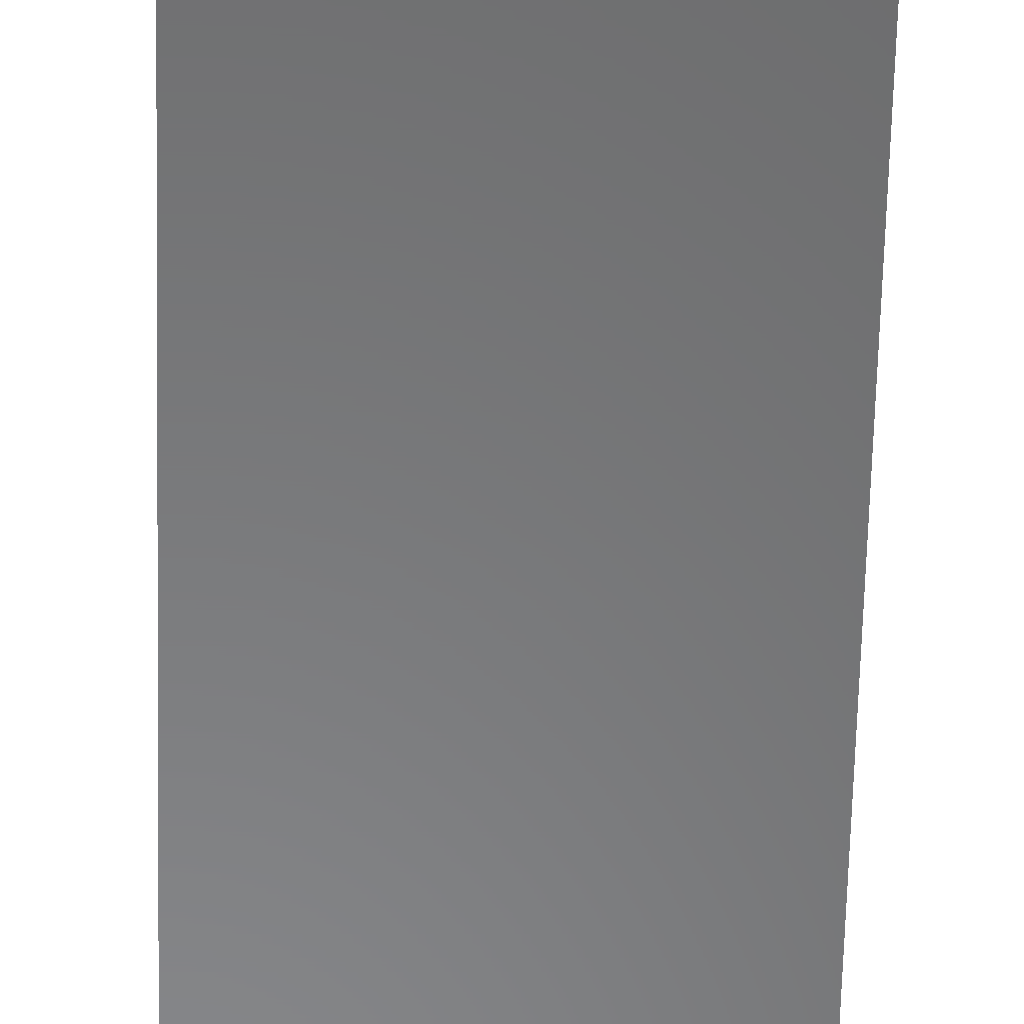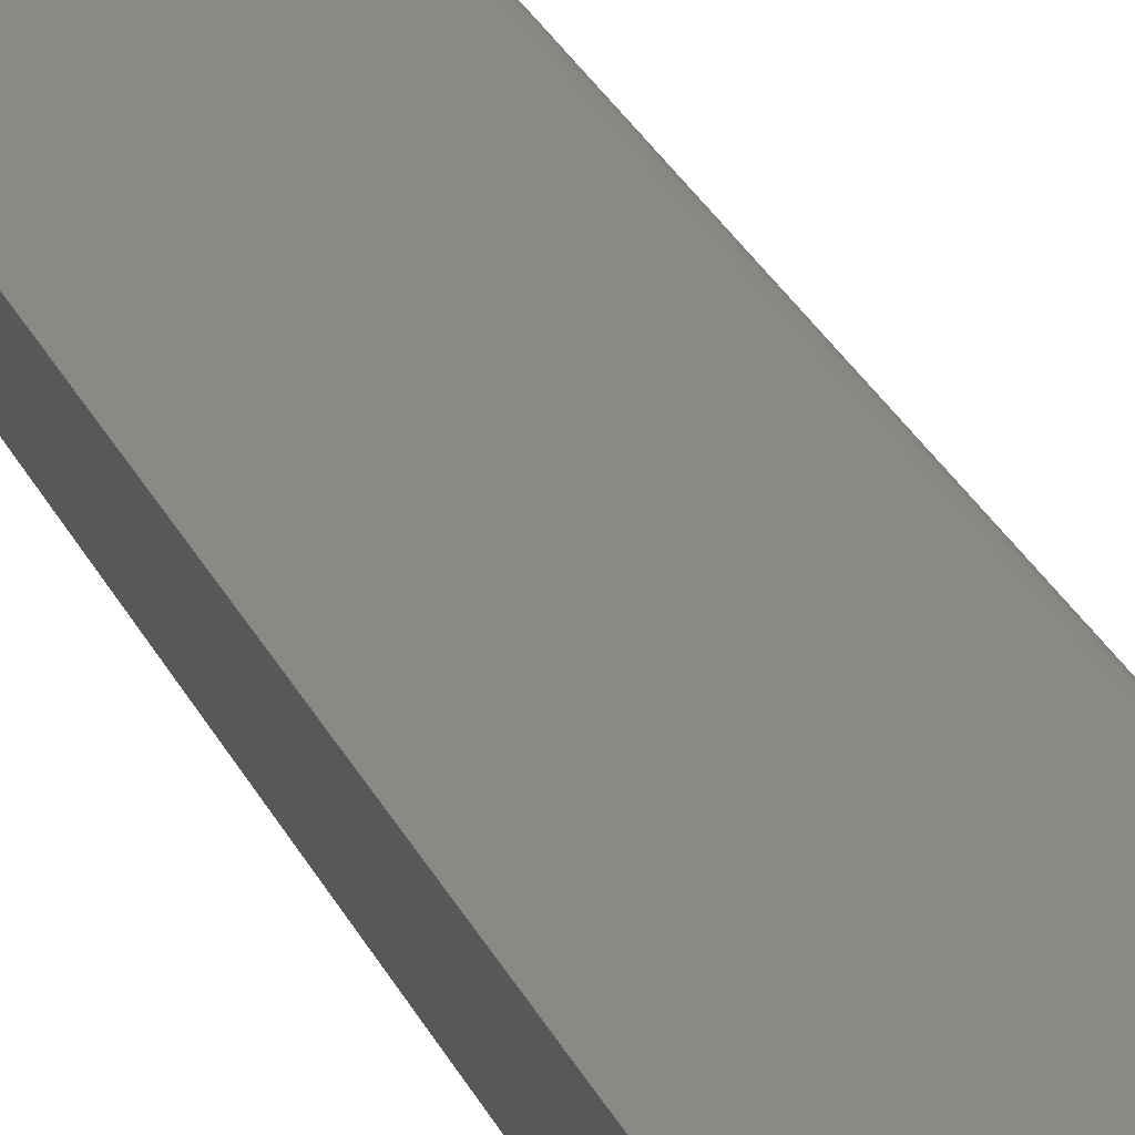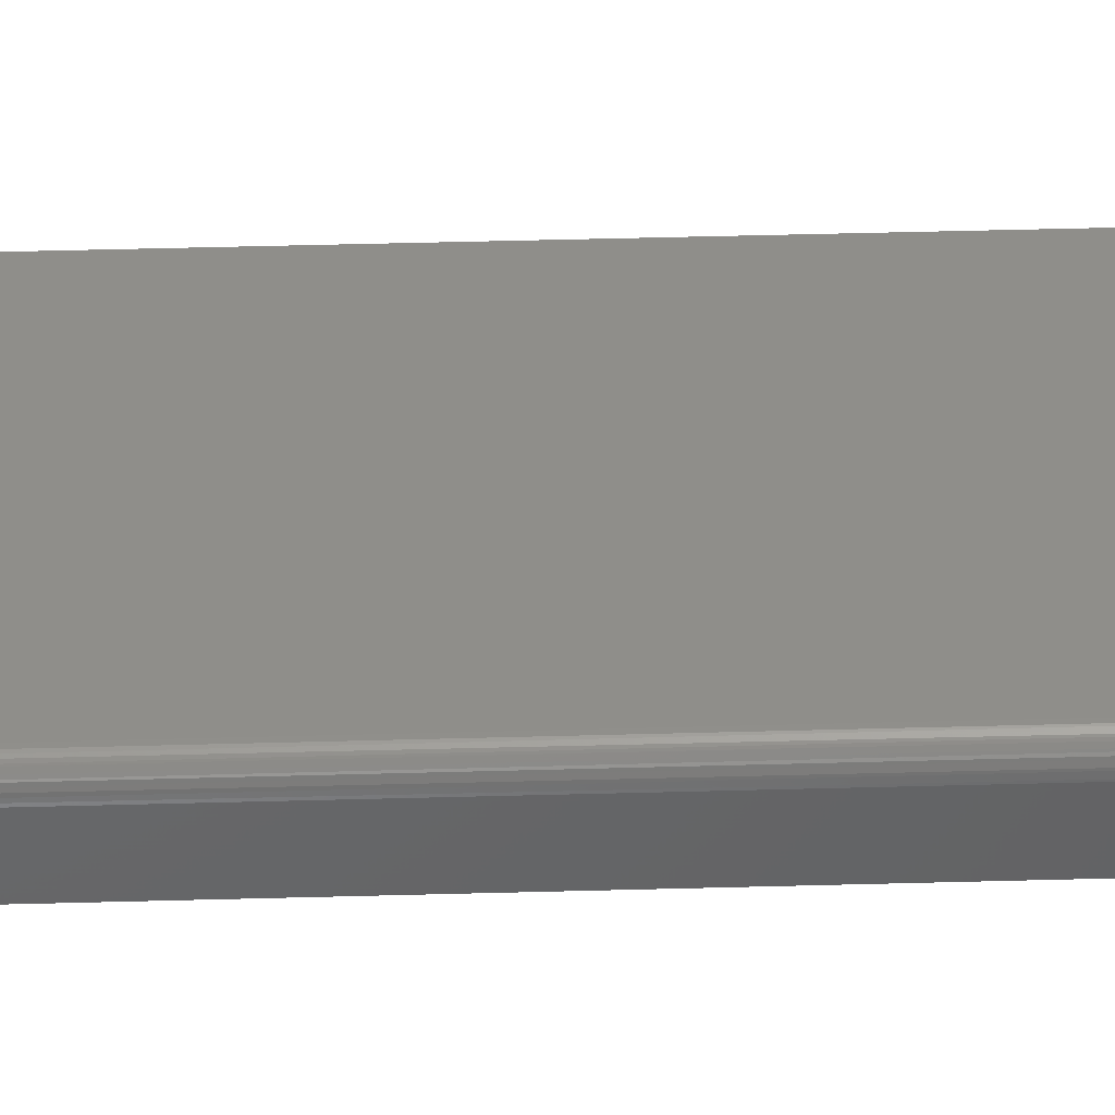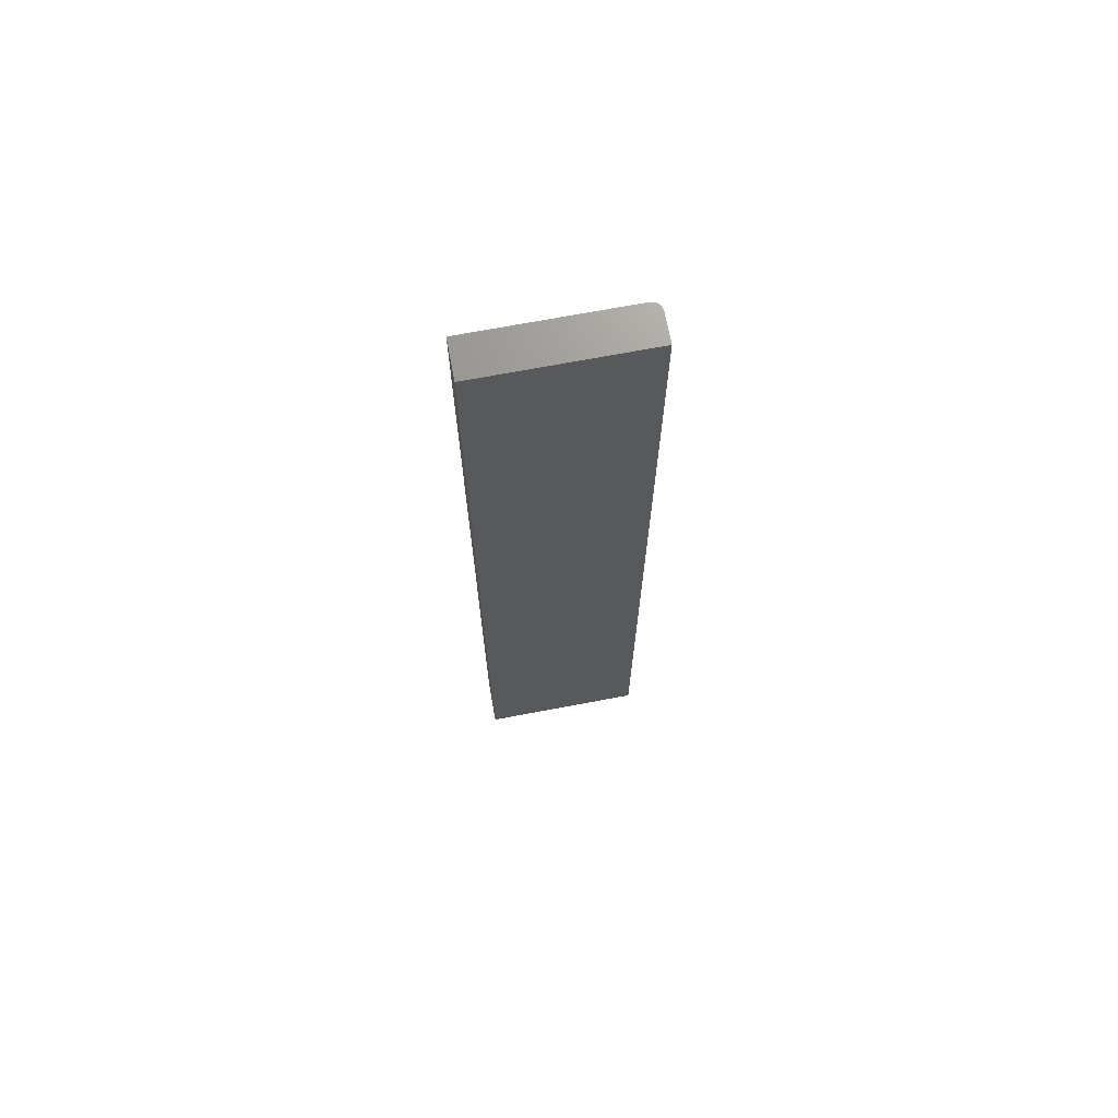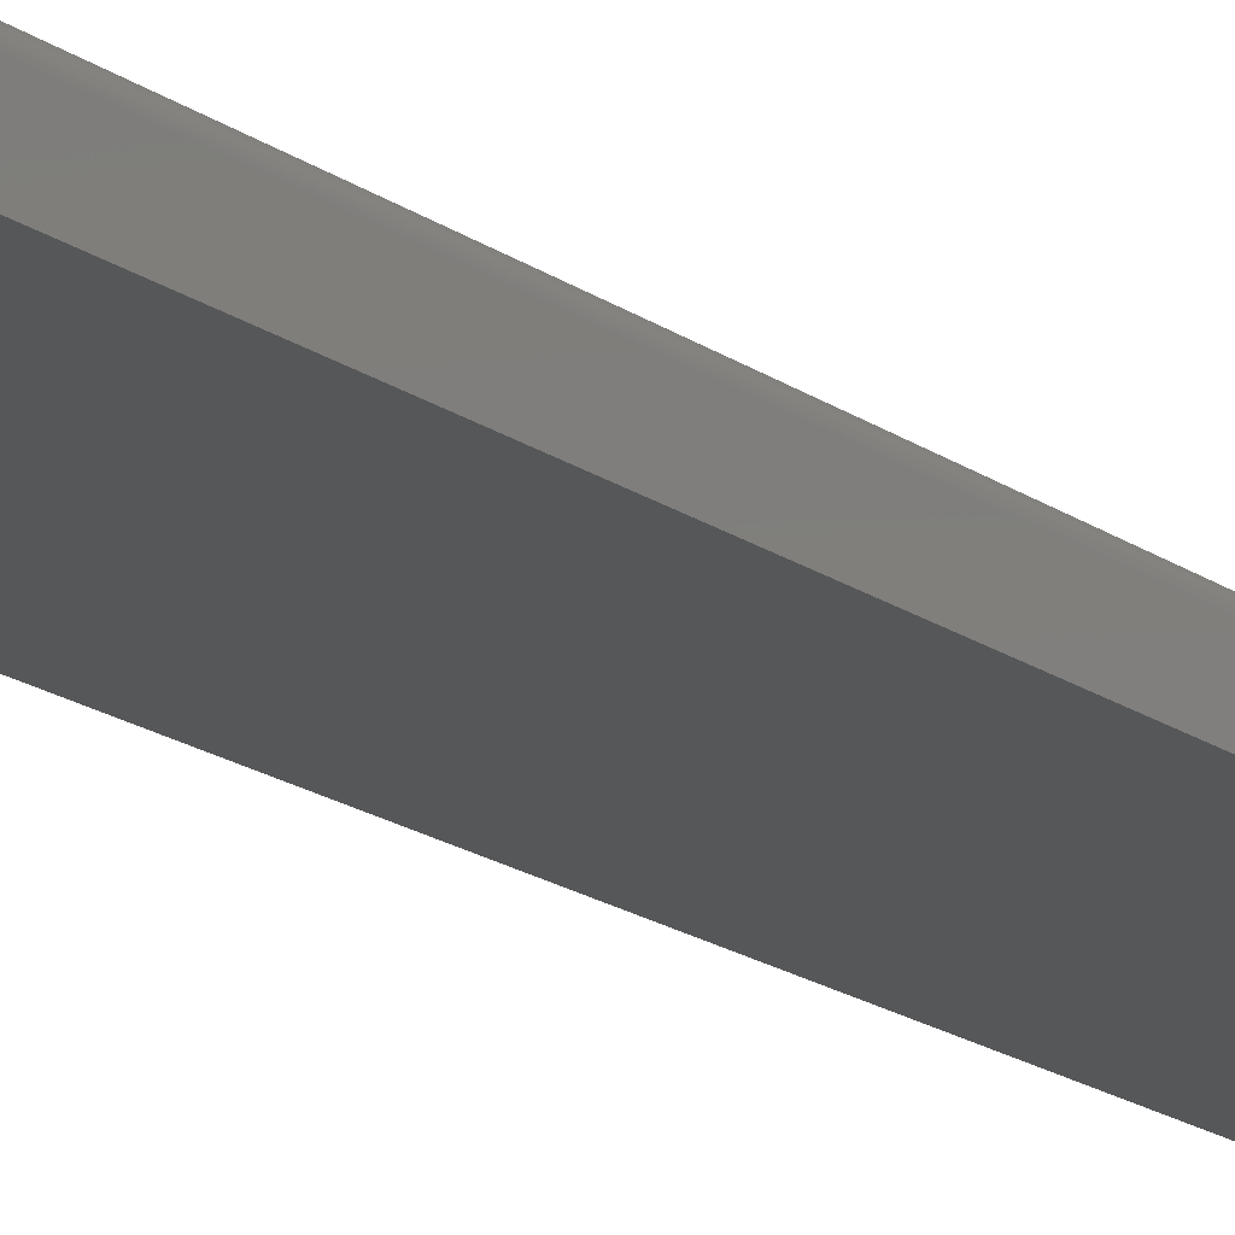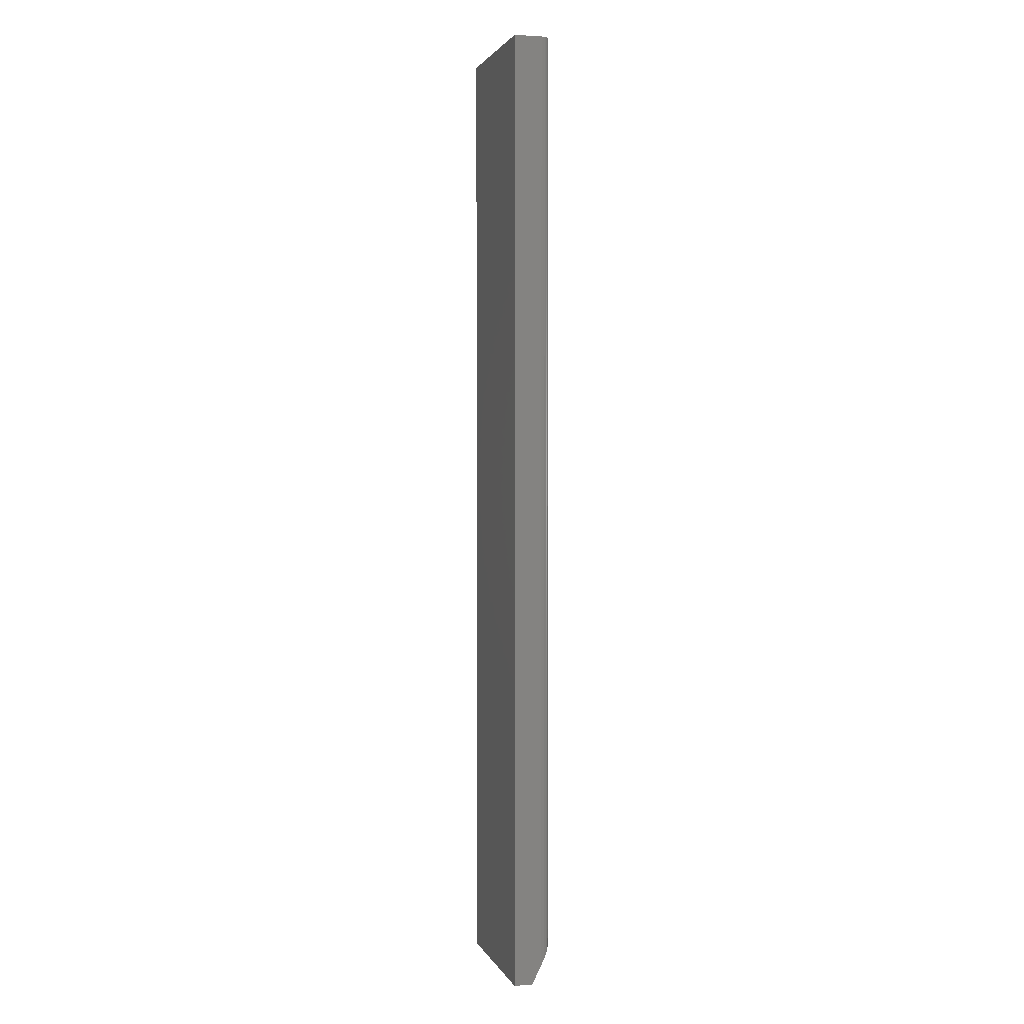
<metadata>
{"format":"stl","ext":"stl","renderer":"f3d","projection":"perspective","resolution":1024,"background":"white","views":[{"elev":-55.3,"azim":-1.3,"up":"+Z"},{"elev":28.7,"azim":158.6,"up":"+Z"},{"elev":43.0,"azim":-91.9,"up":"+Z"},{"elev":70.5,"azim":169.3,"up":"+Y"},{"elev":-17.0,"azim":-145.1,"up":"+Z"},{"elev":2.1,"azim":-104.8,"up":"+Y"}]}
</metadata>
<code>
# stl→obj: 25 verts, 46 faces
v -0.0218 -0.02949 0.02822
v -0.02344 -0.03906 0.02344
v -0.02344 -0.05469 0.01562
v -0.02295 -0.03363 0.02615
v 0.1121 -0.05469 0.01562
v 0.1121 -0.02344 0.03125
v -0.01562 -0.02344 0.03125
v -0.01685 -0.02363 0.03115
v -0.01911 -0.02508 0.03043
v -0.02011 -0.02627 0.02983
v -0.02101 -0.02775 0.02909
v -0.01562 0.75 0.03125
v 0.1121 0.75 0.03125
v -0.02344 0.75 0.02344
v -0.02344 0.75 0
v -0.02344 -0.05469 0
v -0.01997 0.75 0.02993
v -0.02212 0.75 0.02778
v -0.02115 0.75 0.02896
v 0.1121 0.75 0
v -0.01861 0.75 0.03066
v -0.01715 0.75 0.0311
v -0.02329 0.75 0.02496
v -0.02284 0.75 0.02643
v 0.1121 -0.05469 0
f 1 2 3
f 1 4 2
f 5 6 7
f 5 7 8
f 5 8 3
f 8 9 10
f 8 10 11
f 8 11 1
f 8 1 3
f 7 6 12
f 12 6 13
f 14 15 2
f 2 15 16
f 2 16 3
f 17 18 19
f 12 13 20
f 15 18 17
f 15 17 21
f 15 21 22
f 15 22 12
f 15 12 20
f 18 15 14
f 18 14 23
f 18 23 24
f 7 22 8
f 7 12 22
f 2 23 14
f 2 4 23
f 23 4 24
f 24 4 1
f 24 1 18
f 1 11 18
f 18 11 19
f 19 11 10
f 19 10 17
f 17 10 9
f 9 21 17
f 21 9 8
f 21 8 22
f 20 13 25
f 25 13 6
f 25 6 5
f 3 16 5
f 5 16 25
f 16 15 25
f 25 15 20

</code>
